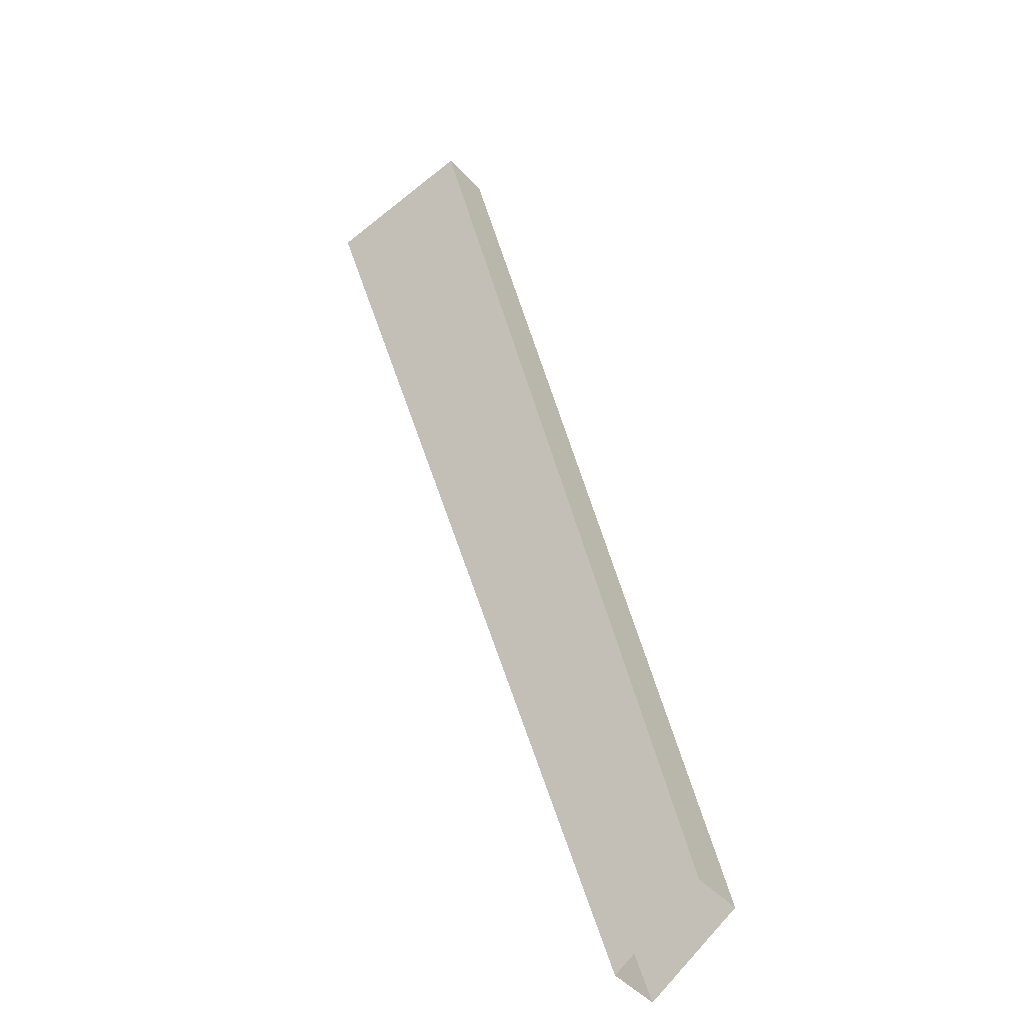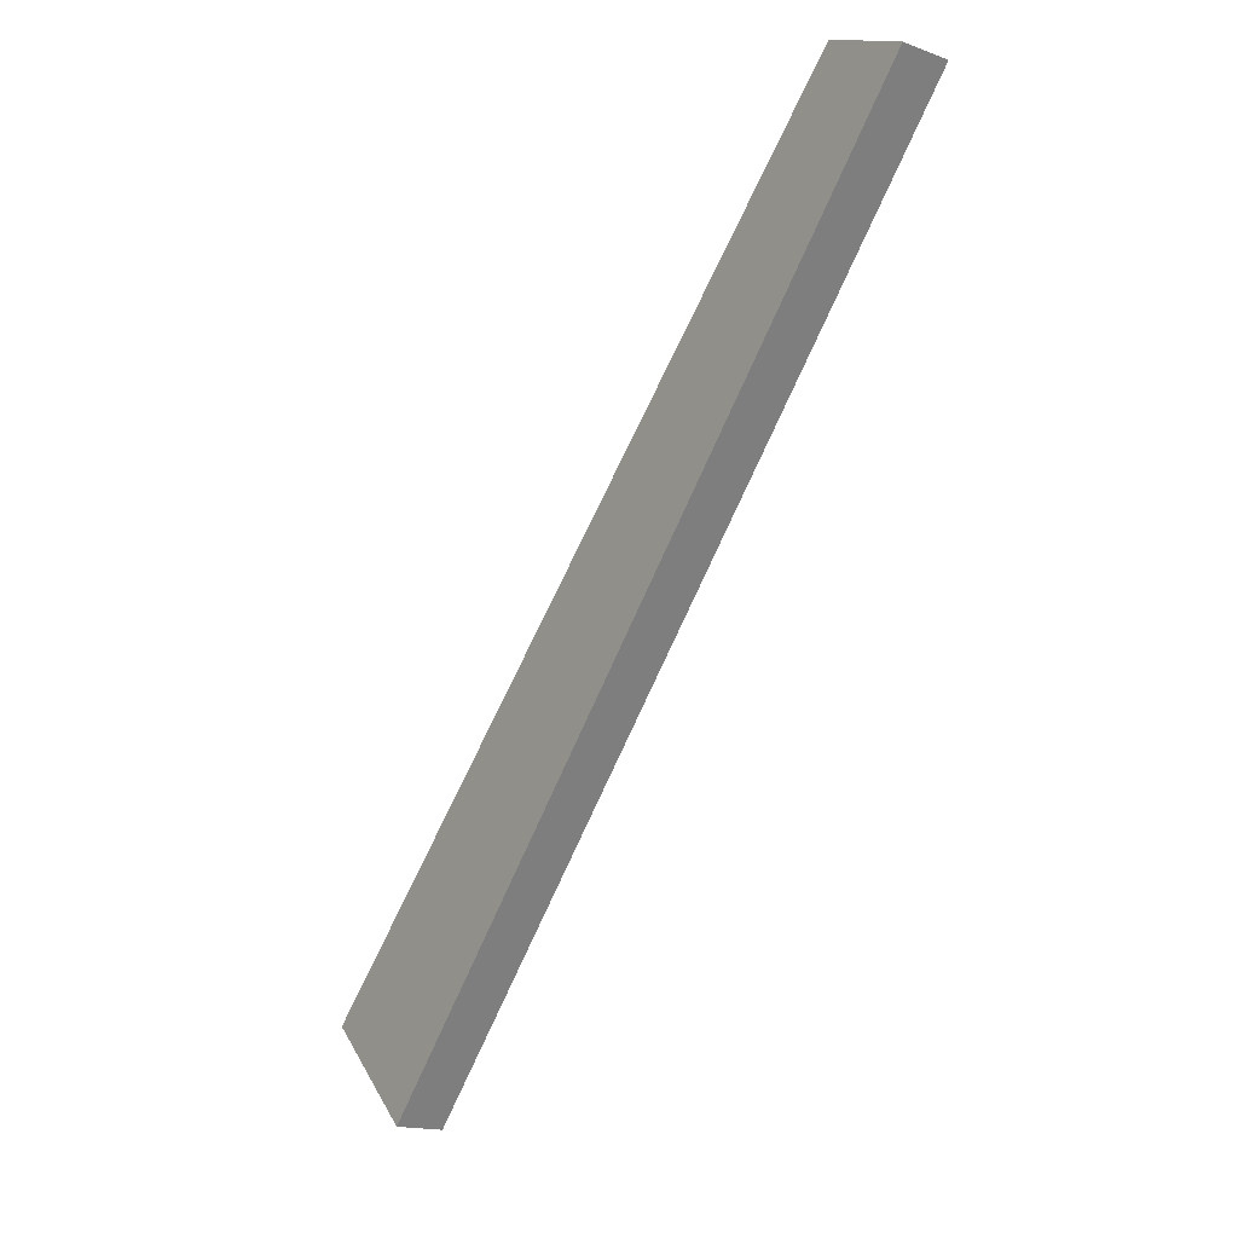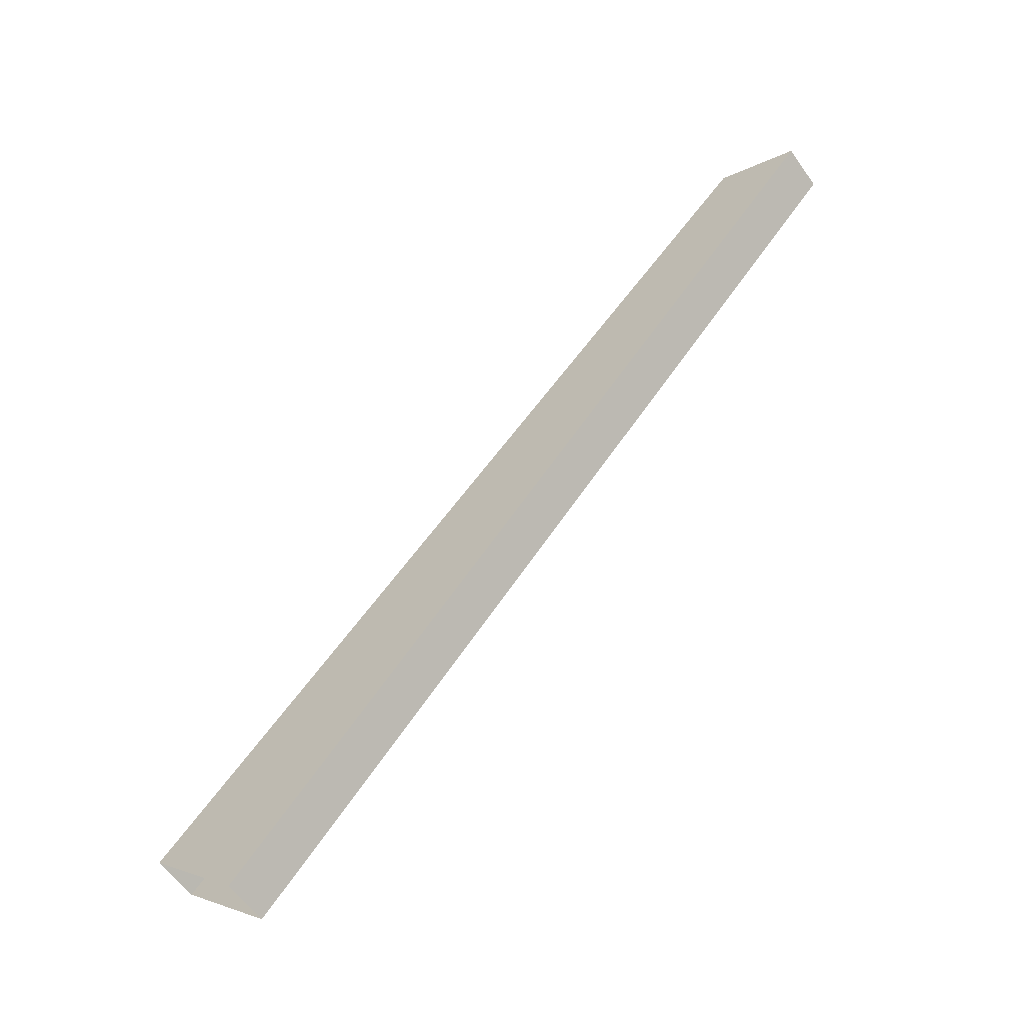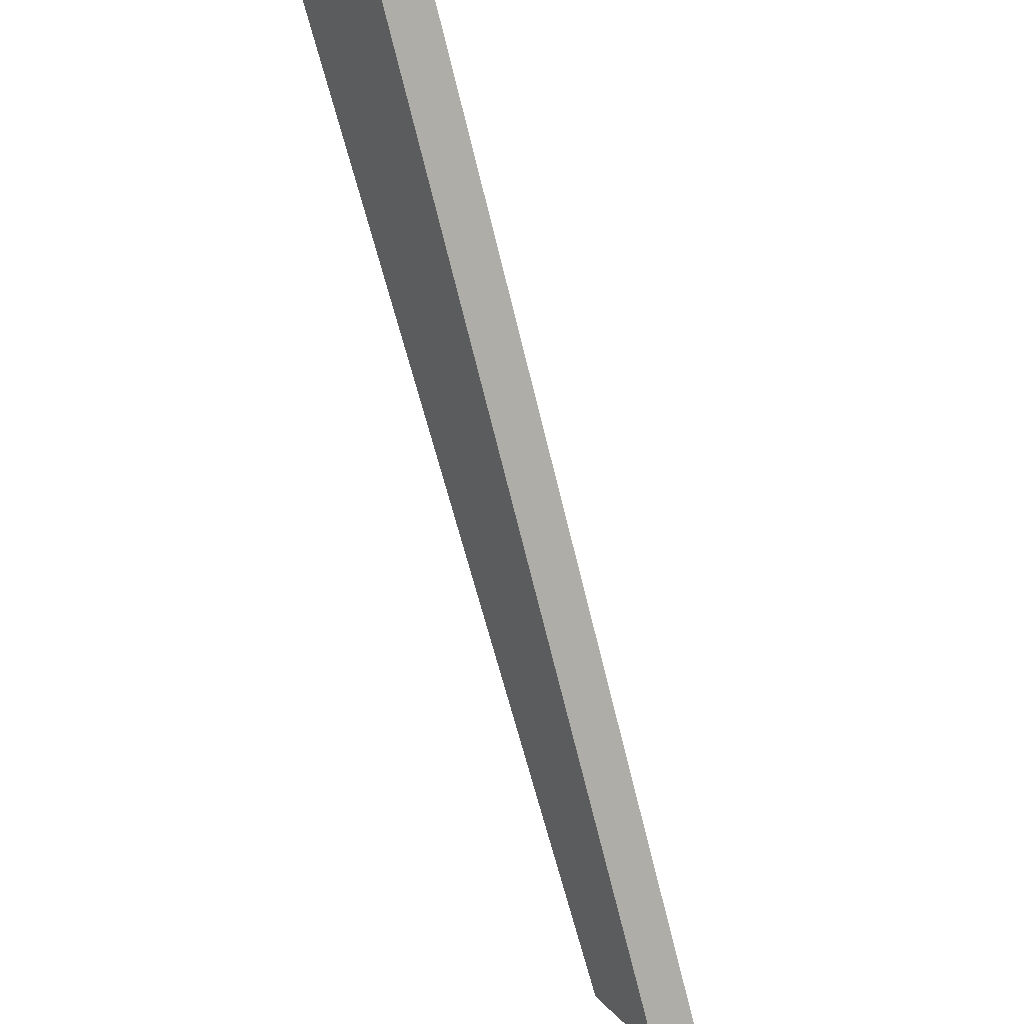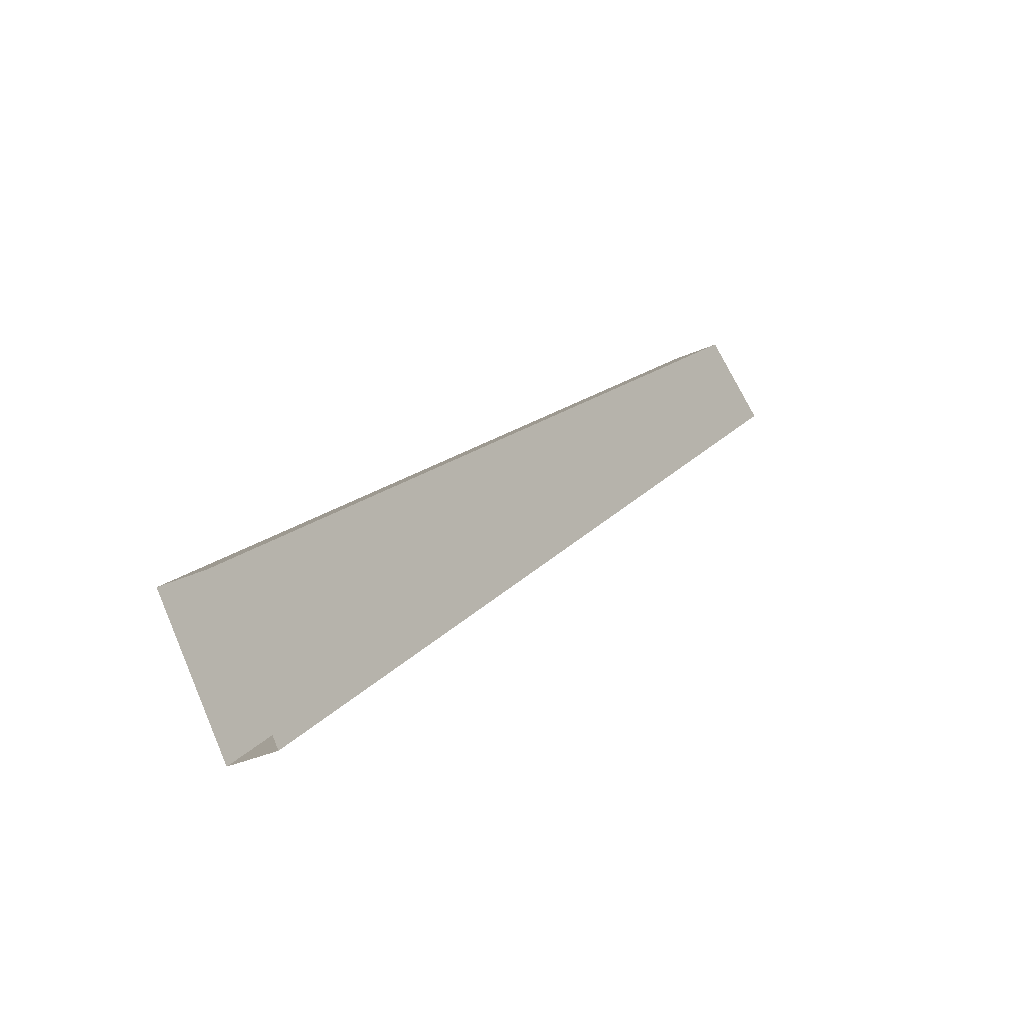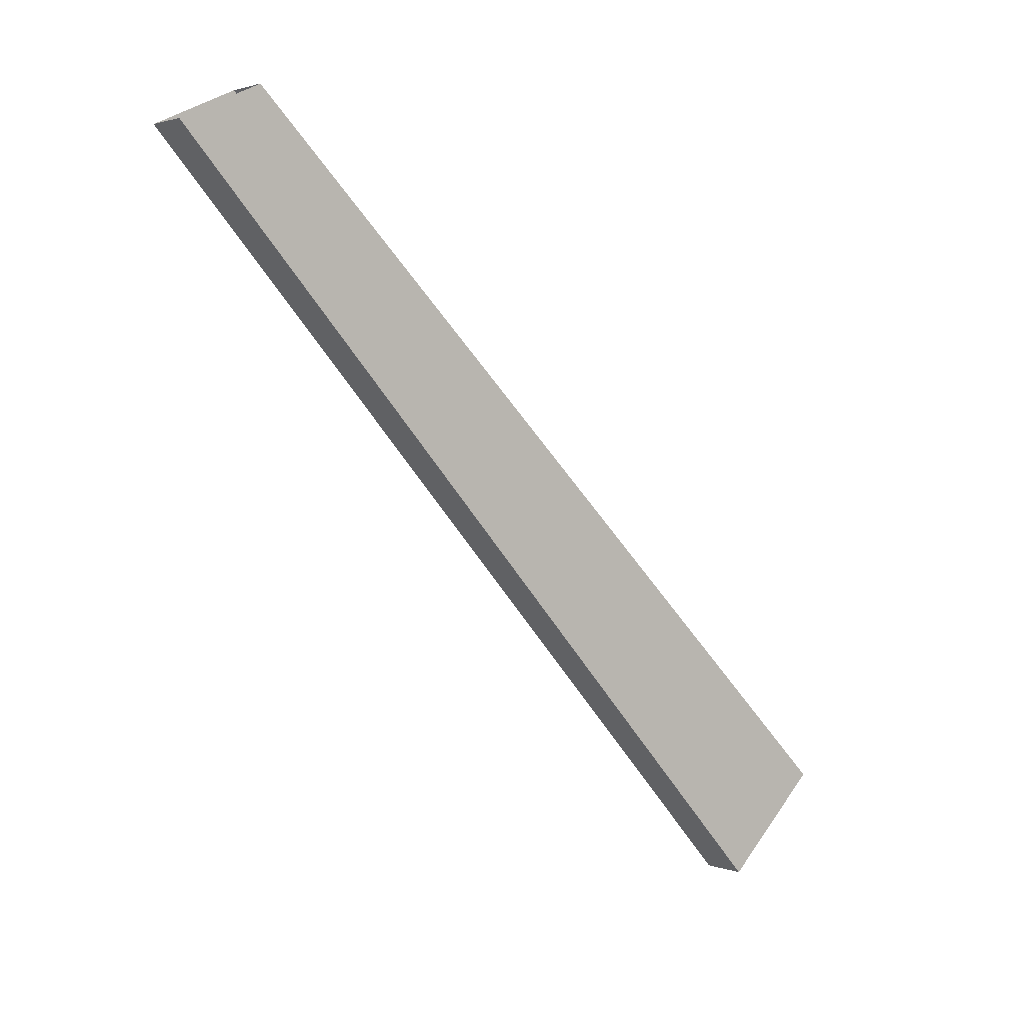
<metadata>
{"format":"obj","ext":"obj","renderer":"f3d","projection":"perspective","resolution":1024,"background":"white","views":[{"elev":3.3,"azim":136.5,"up":"+Z"},{"elev":-16.5,"azim":109.2,"up":"+Y"},{"elev":-58.8,"azim":91.2,"up":"+Y"},{"elev":-36.1,"azim":-10.1,"up":"+Z"},{"elev":54.7,"azim":3.2,"up":"+Z"},{"elev":1.8,"azim":-161.3,"up":"+Y"}]}
</metadata>
<code>
g Box90
v -984.3 -2236 1.886e+04
v -987.5 -2236 1.885e+04
v -956.8 -2175 1.881e+04
v -953.7 -2175 1.881e+04
v -988.7 -2228 1.886e+04
v -957.4 -2172 1.882e+04
v -960.6 -2172 1.881e+04
v -991.9 -2228 1.886e+04
v -991.9 -2228 1.886e+04
v -960.6 -2172 1.881e+04
v -956.8 -2175 1.881e+04
v -987.5 -2236 1.885e+04
v -957.4 -2172 1.882e+04
v -988.7 -2228 1.886e+04
v -984.3 -2236 1.886e+04
v -953.7 -2175 1.881e+04
f 3 1 2
f 1 3 4
f 7 5 6
f 5 7 8
f 11 9 10
f 9 11 12
f 15 13 14
f 13 15 16

</code>
